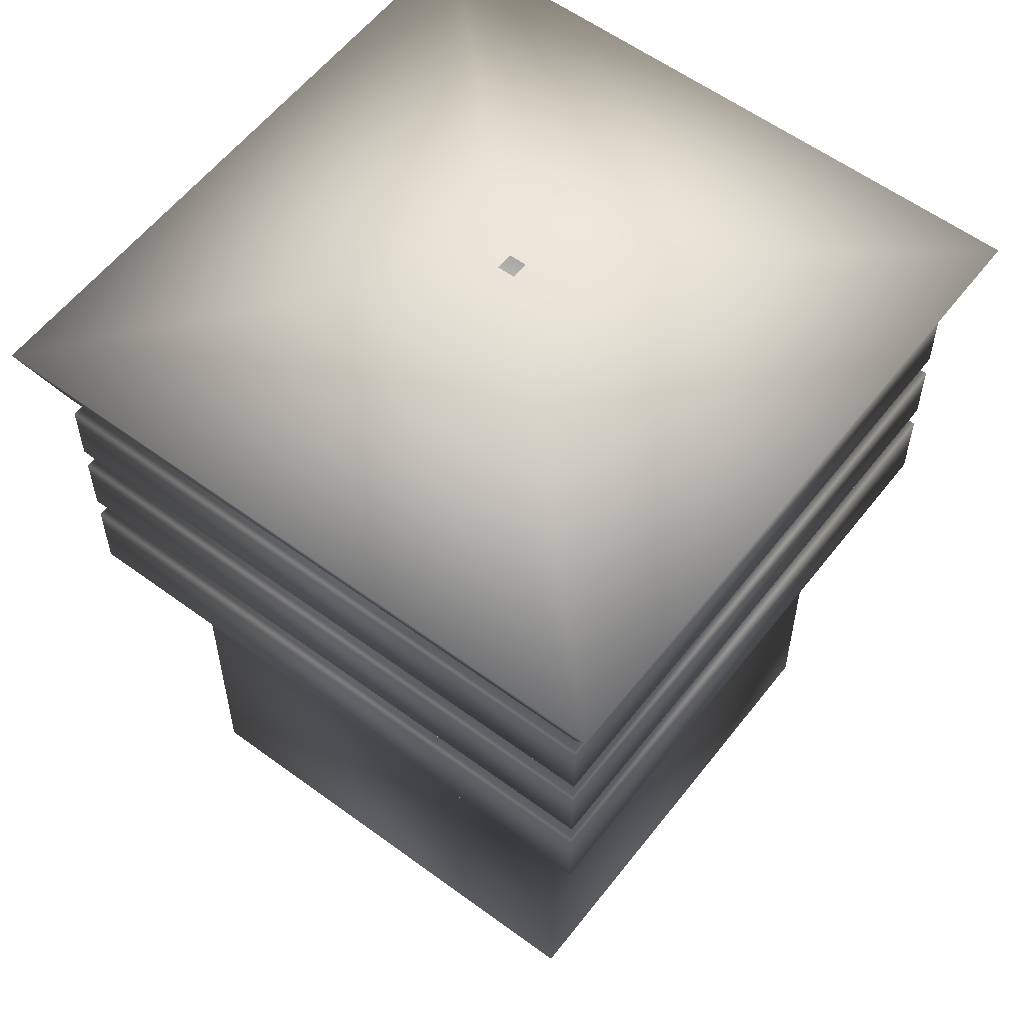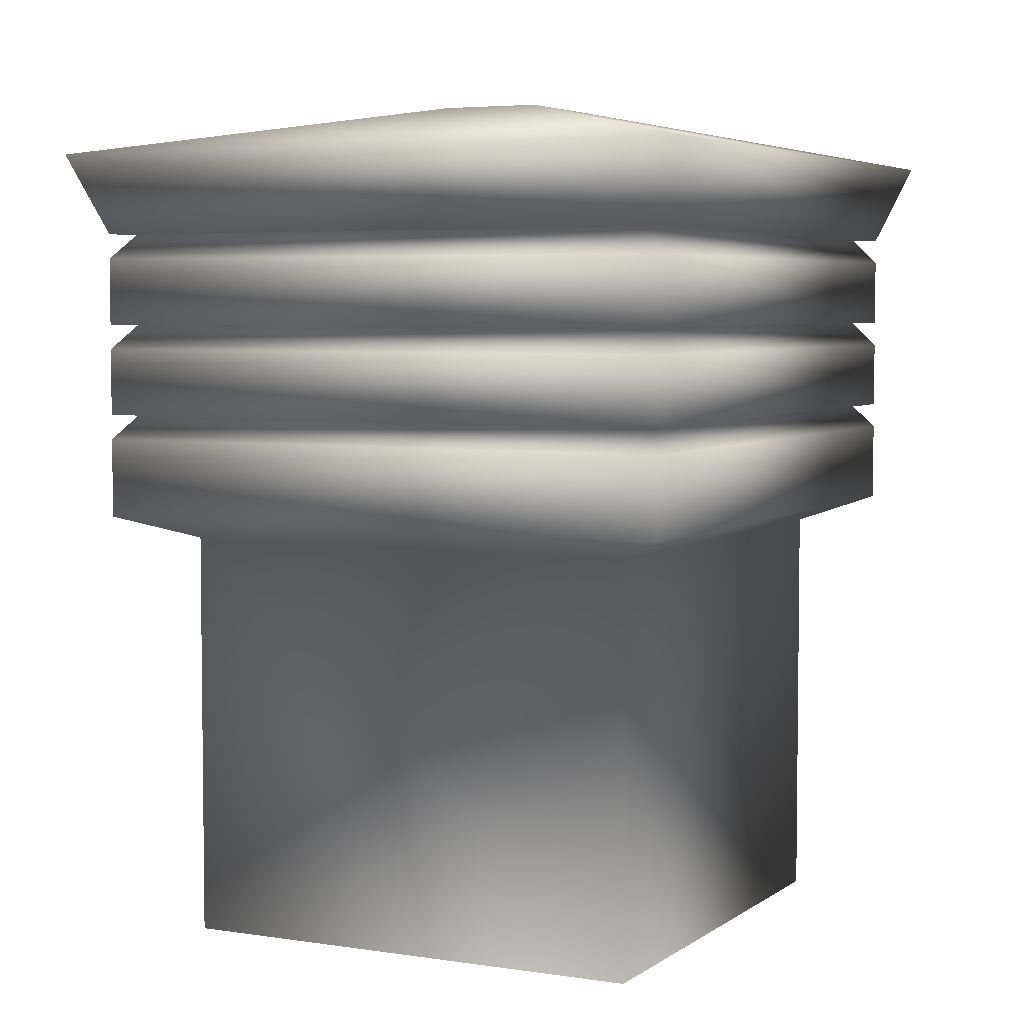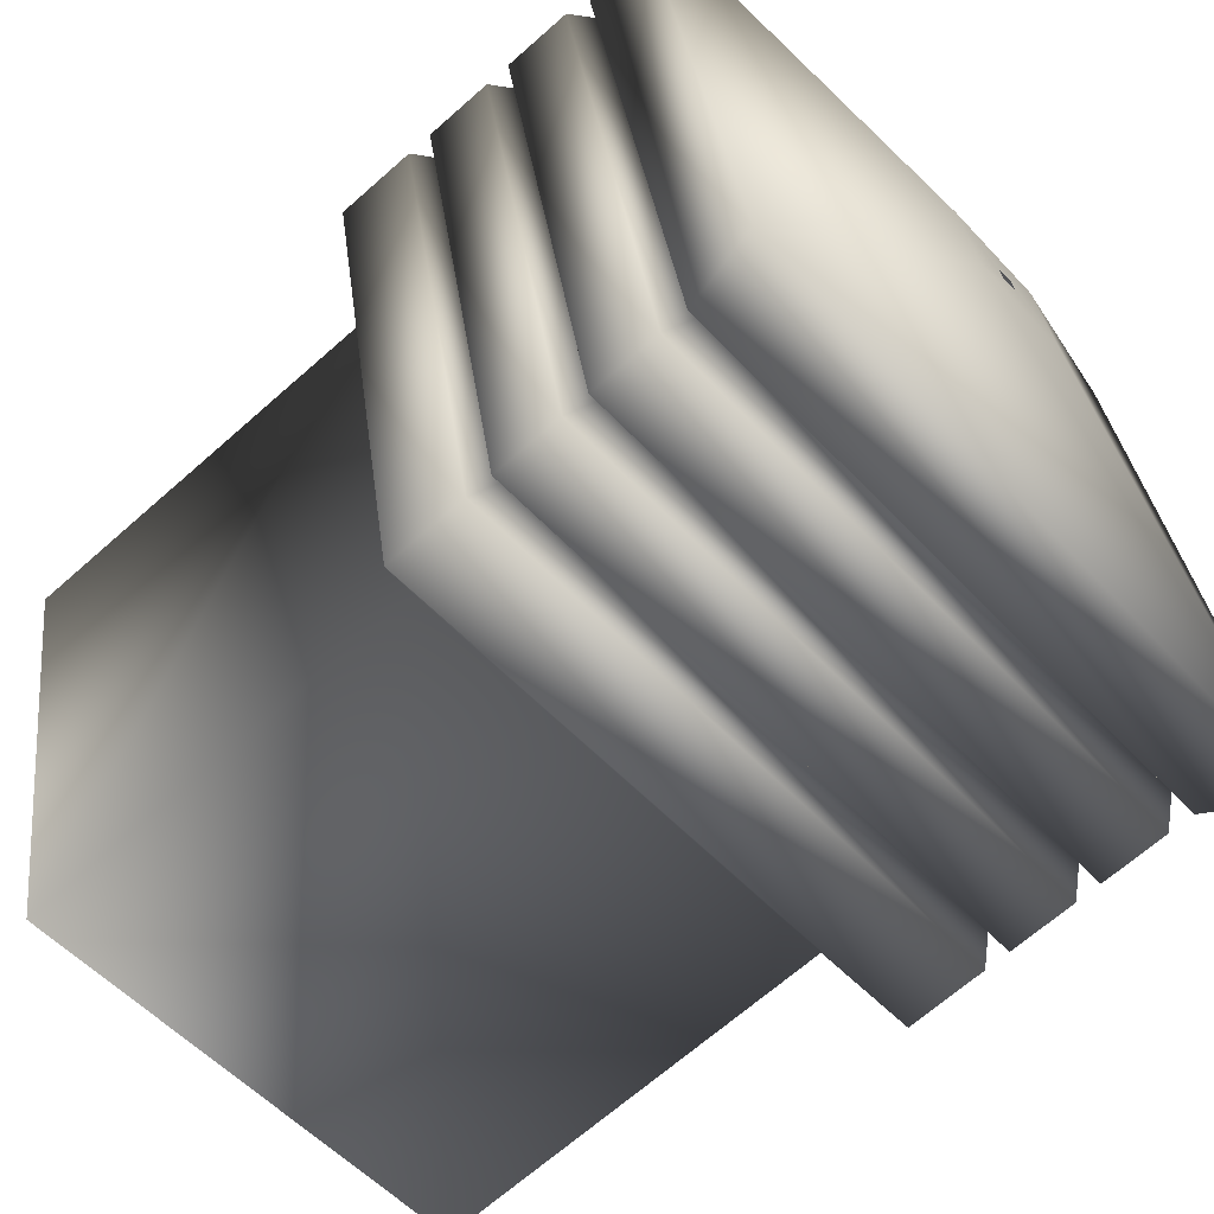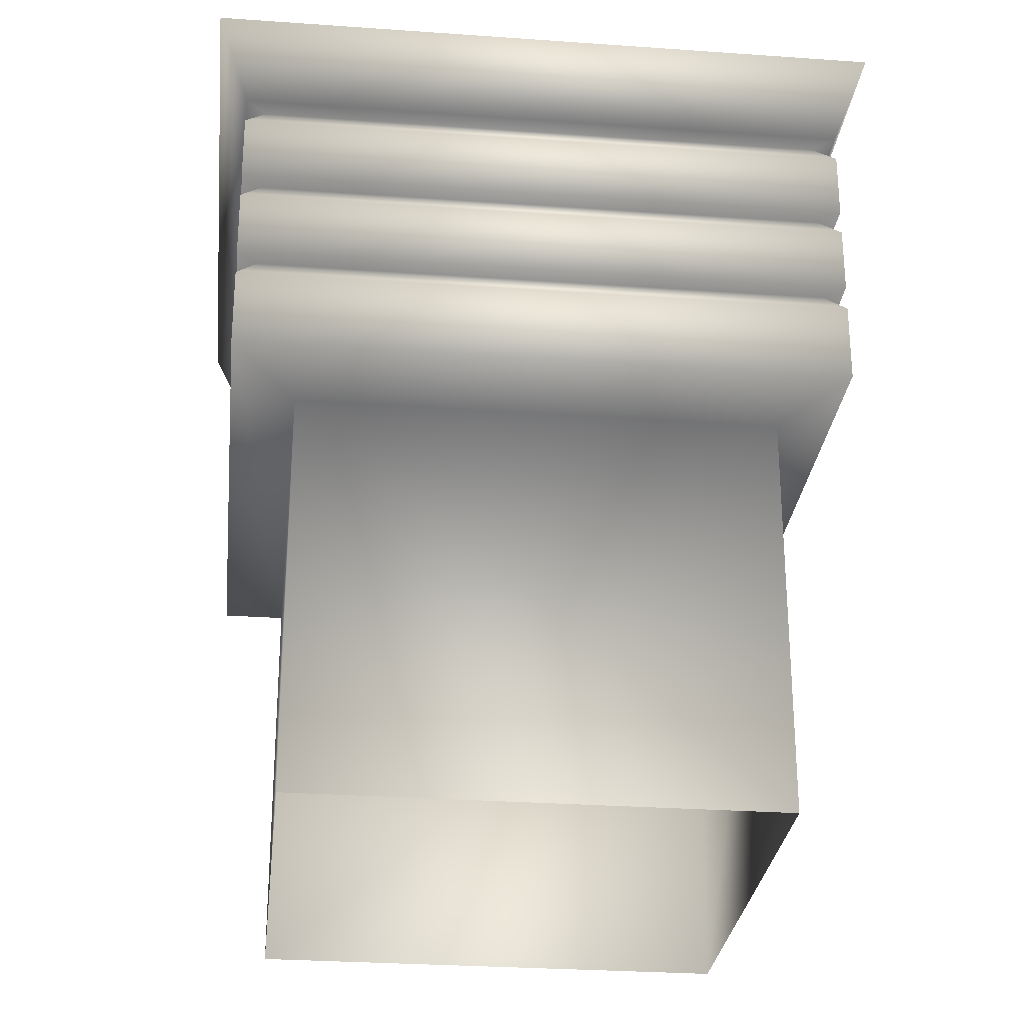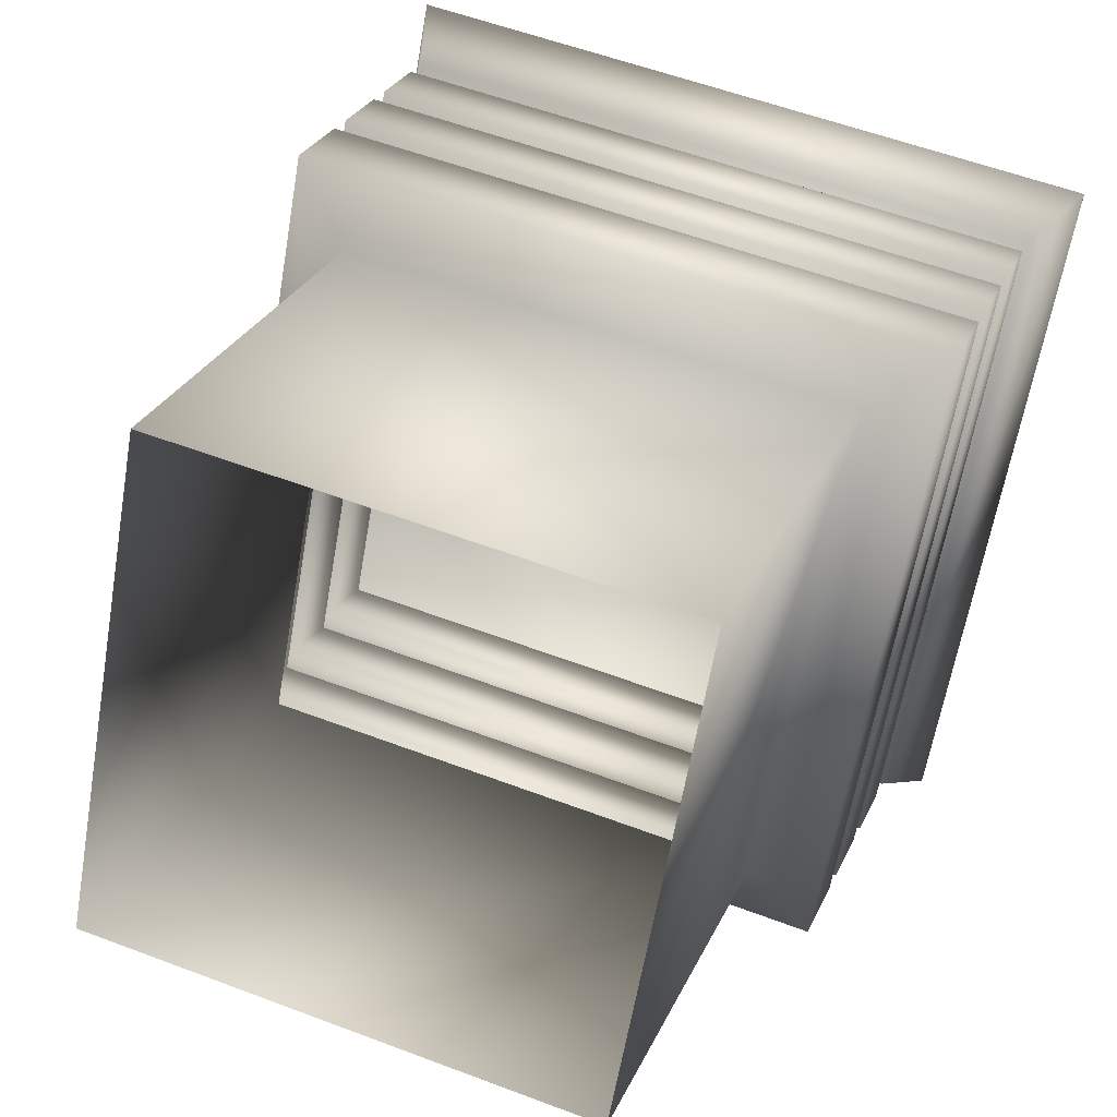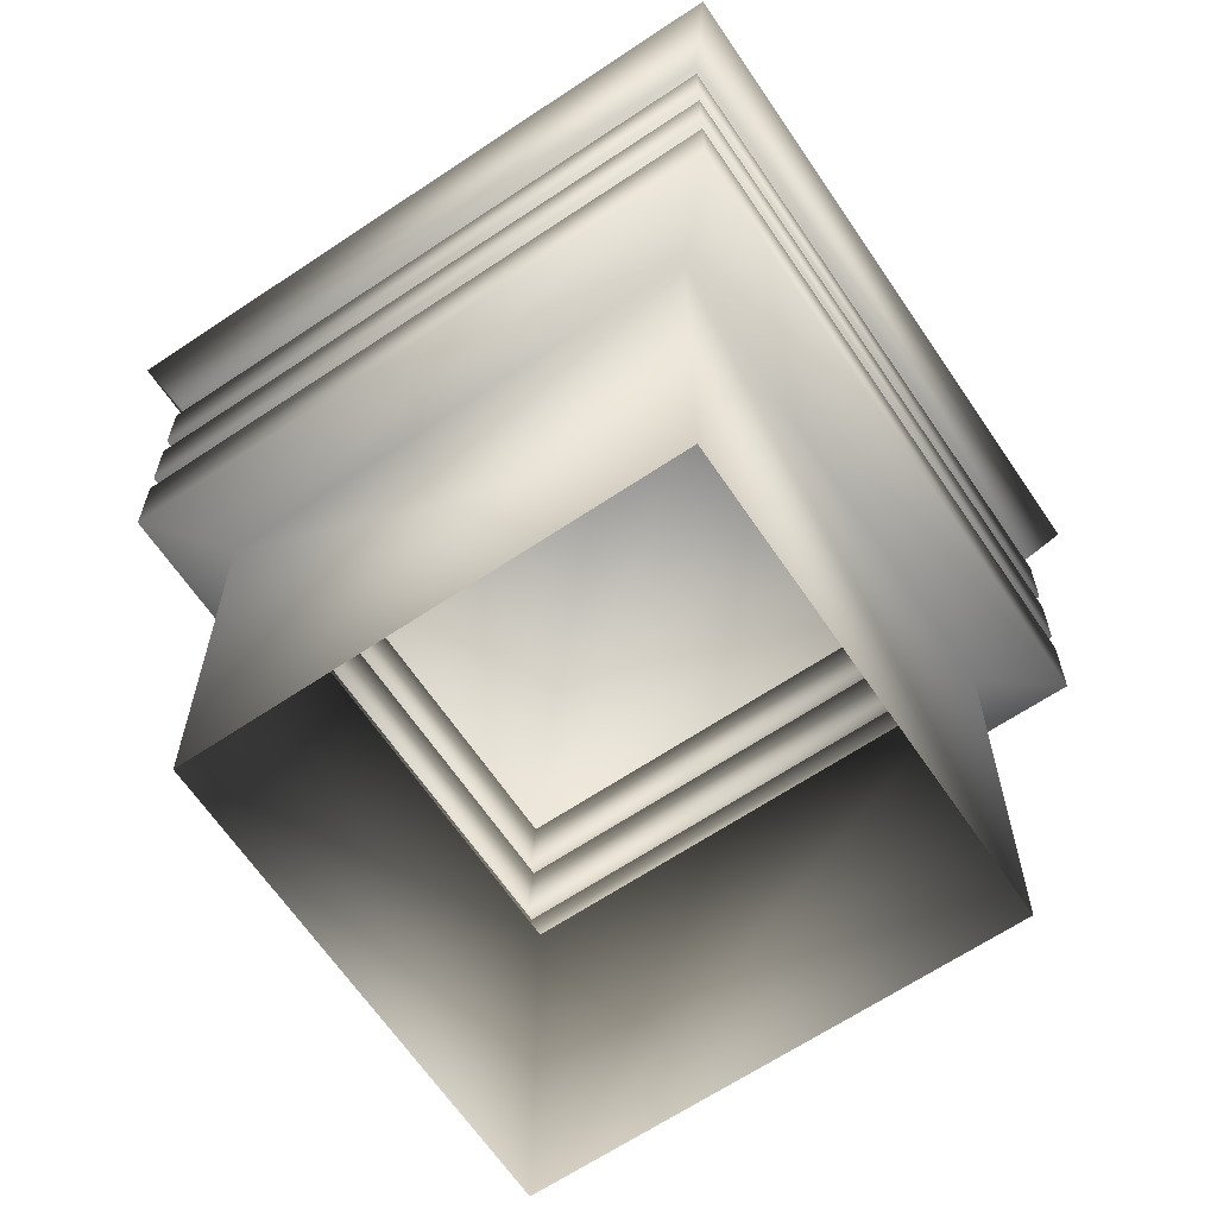
<metadata>
{"format":"obj","ext":"obj","renderer":"f3d","projection":"perspective","resolution":1024,"background":"white","views":[{"elev":57.7,"azim":137.6,"up":"+Y"},{"elev":4.8,"azim":-53.2,"up":"+Y"},{"elev":-66.2,"azim":131.8,"up":"+Z"},{"elev":-28.2,"azim":-86.0,"up":"+Y"},{"elev":26.4,"azim":19.6,"up":"+Z"},{"elev":-64.9,"azim":44.2,"up":"+Y"}]}
</metadata>
<code>
o Aircraft_carrier_bridge
v -0.001328 0.3007 -0.1794
v -0.001328 0.4269 -0.1794
v -0.02738 0.3007 -0.3245
v -0.02738 0.4269 -0.3245
v 0.1438 0.3007 -0.2054
v 0.1438 0.4269 -0.2054
v 0.1177 0.3007 -0.3505
v 0.1177 0.4269 -0.3505
v -0.01713 0.4344 -0.1567
v -0.0501 0.4344 -0.3403
v 0.1335 0.4344 -0.3733
v 0.1665 0.4344 -0.1896
v -0.01713 0.5149 -0.1567
v -0.01713 0.5225 -0.1567
v 0.1665 0.5149 -0.1896
v 0.1665 0.5225 -0.1896
v 0.1665 0.4868 -0.1896
v 0.1665 0.4944 -0.1896
v 0.1665 0.4587 -0.1896
v 0.1665 0.4662 -0.1896
v -0.01713 0.4868 -0.1567
v -0.01713 0.4944 -0.1567
v -0.01713 0.4587 -0.1567
v -0.01713 0.4662 -0.1567
v -0.0501 0.4662 -0.3403
v -0.0501 0.4587 -0.3403
v -0.0501 0.4944 -0.3403
v -0.0501 0.4868 -0.3403
v -0.0501 0.5225 -0.3403
v -0.0501 0.5149 -0.3403
v 0.1335 0.5149 -0.3733
v 0.1335 0.5225 -0.3733
v 0.1335 0.4868 -0.3733
v 0.1335 0.4944 -0.3733
v 0.1335 0.4587 -0.3733
v 0.1335 0.4662 -0.3733
v -0.01214 0.4662 -0.1638
v -0.04294 0.4662 -0.3353
v -0.01214 0.4944 -0.1638
v -0.04294 0.4944 -0.3353
v -0.01214 0.5225 -0.1638
v -0.04294 0.5225 -0.3353
v 0.1593 0.4662 -0.1946
v 0.1593 0.4944 -0.1946
v 0.1593 0.5225 -0.1946
v 0.1285 0.4662 -0.3661
v 0.1285 0.4944 -0.3661
v 0.1285 0.5225 -0.3661
v -0.02471 0.5468 -0.1458
v -0.061 0.5468 -0.3479
v 0.1411 0.5468 -0.3842
v 0.1774 0.5468 -0.1821
v 0.05597 0.5639 -0.2618
v 0.05499 0.5639 -0.2672
v 0.06042 0.5639 -0.2682
v 0.0614 0.5639 -0.2627
v 0.04566 0.5639 -0.2469
v 0.04017 0.5639 -0.2775
v 0.07073 0.5639 -0.283
v 0.07622 0.5639 -0.2524
f 1 2 4 3
f 3 4 8 7
f 7 8 6 5
f 5 6 2 1
f 6 8 11 12
f 4 2 9 10
f 2 6 12 9
f 8 4 10 11
f 9 23 26 10
f 25 28 33 36
f 36 33 17 20
f 34 31 15 18
f 24 21 28 25
f 16 52 49 14
f 11 35 19 12
f 22 13 30 27
f 14 49 50 29
f 12 19 23 9
f 20 17 21 24
f 32 51 52 16
f 27 30 31 34
f 10 26 35 11
f 29 50 51 32
f 35 26 38 46
f 25 36 46 38
f 36 20 43 46
f 21 17 44 39
f 42 48 31 30
f 46 43 19 35
f 32 16 45 48
f 20 24 37 43
f 48 45 15 31
f 22 27 40 39
f 29 32 48 42
f 18 15 13 22
f 43 37 23 19
f 45 41 13 15
f 17 33 47 44
f 33 28 40 47
f 39 40 28 21
f 30 13 41 42
f 24 25 38 37
f 18 22 39 44
f 14 29 42 41
f 27 34 47 40
f 34 18 44 47
f 16 14 41 45
f 50 58 59 51
f 49 52 60 57
f 53 54 58 57
f 54 55 59 58
f 55 56 60 59
f 56 53 57 60
f 26 23 37 38
f 51 59 60 52
f 49 57 58 50

</code>
